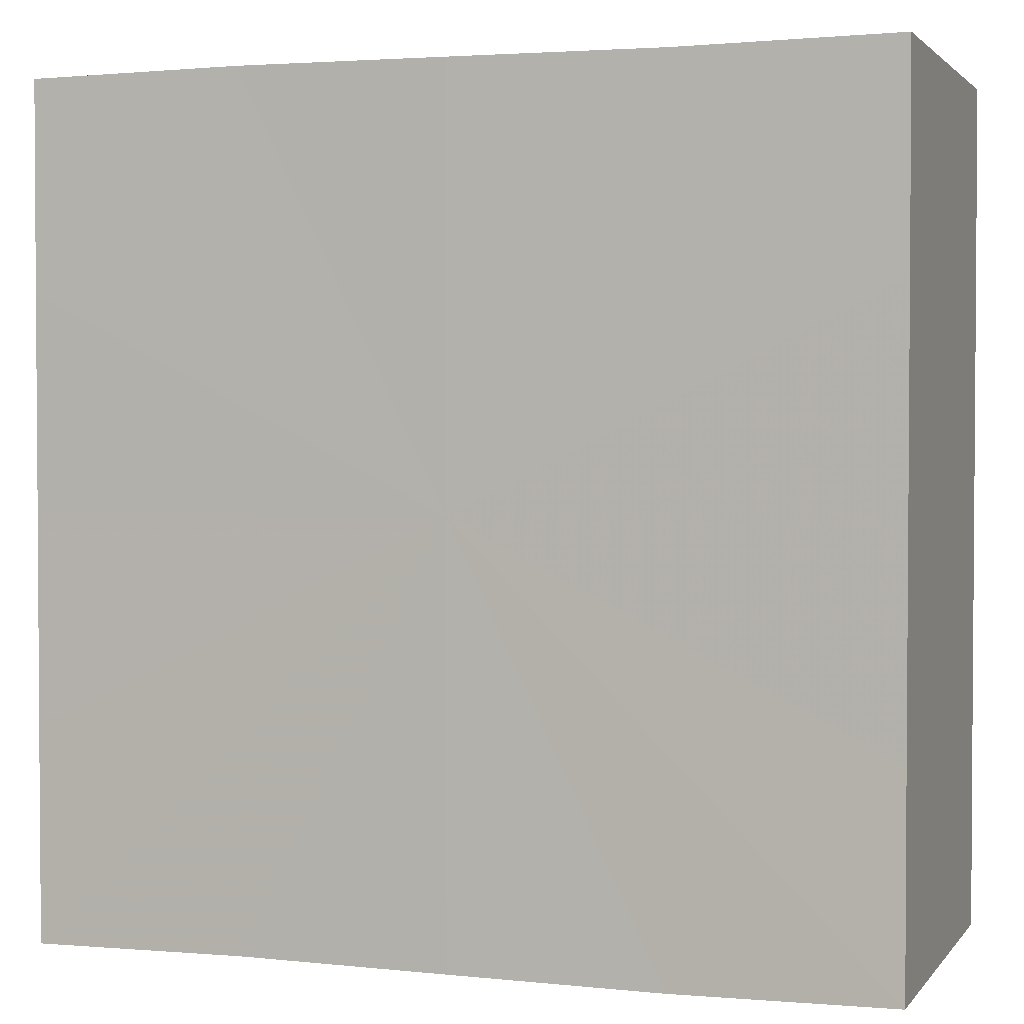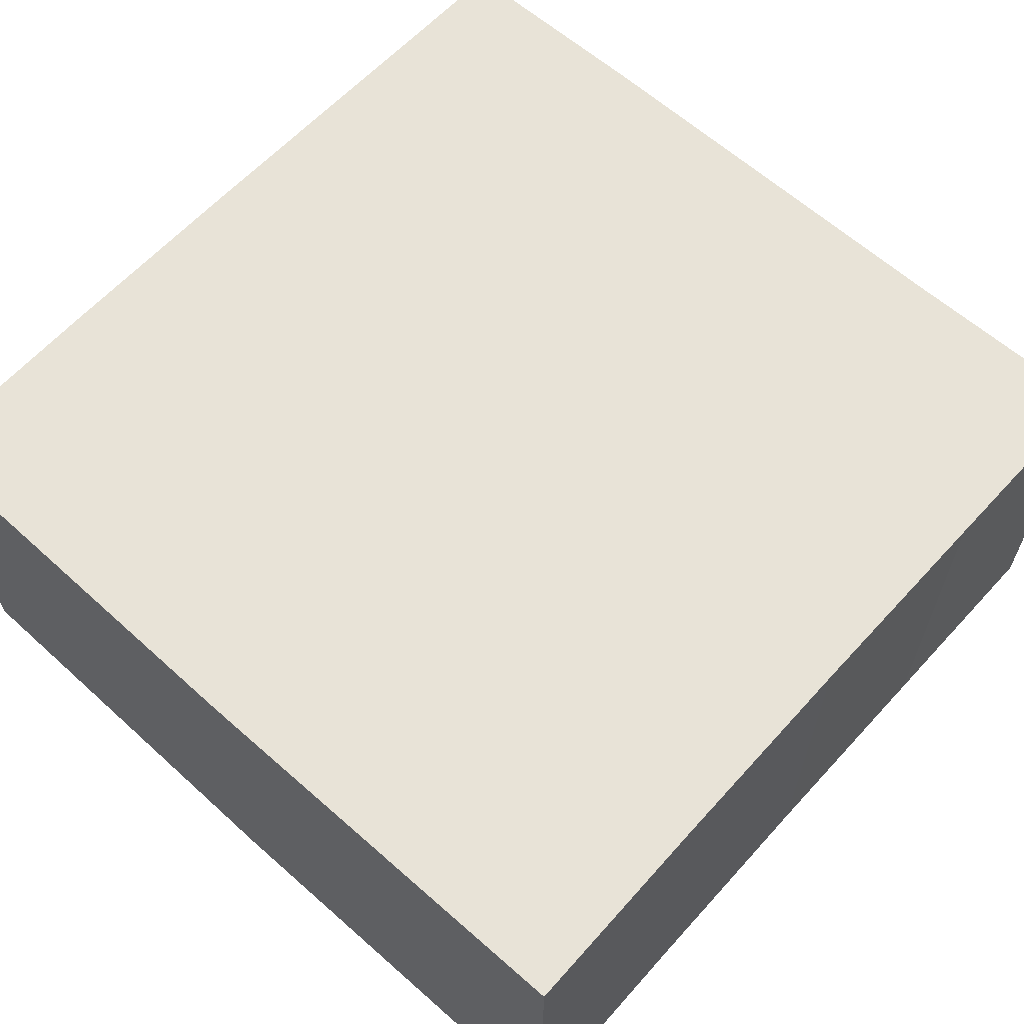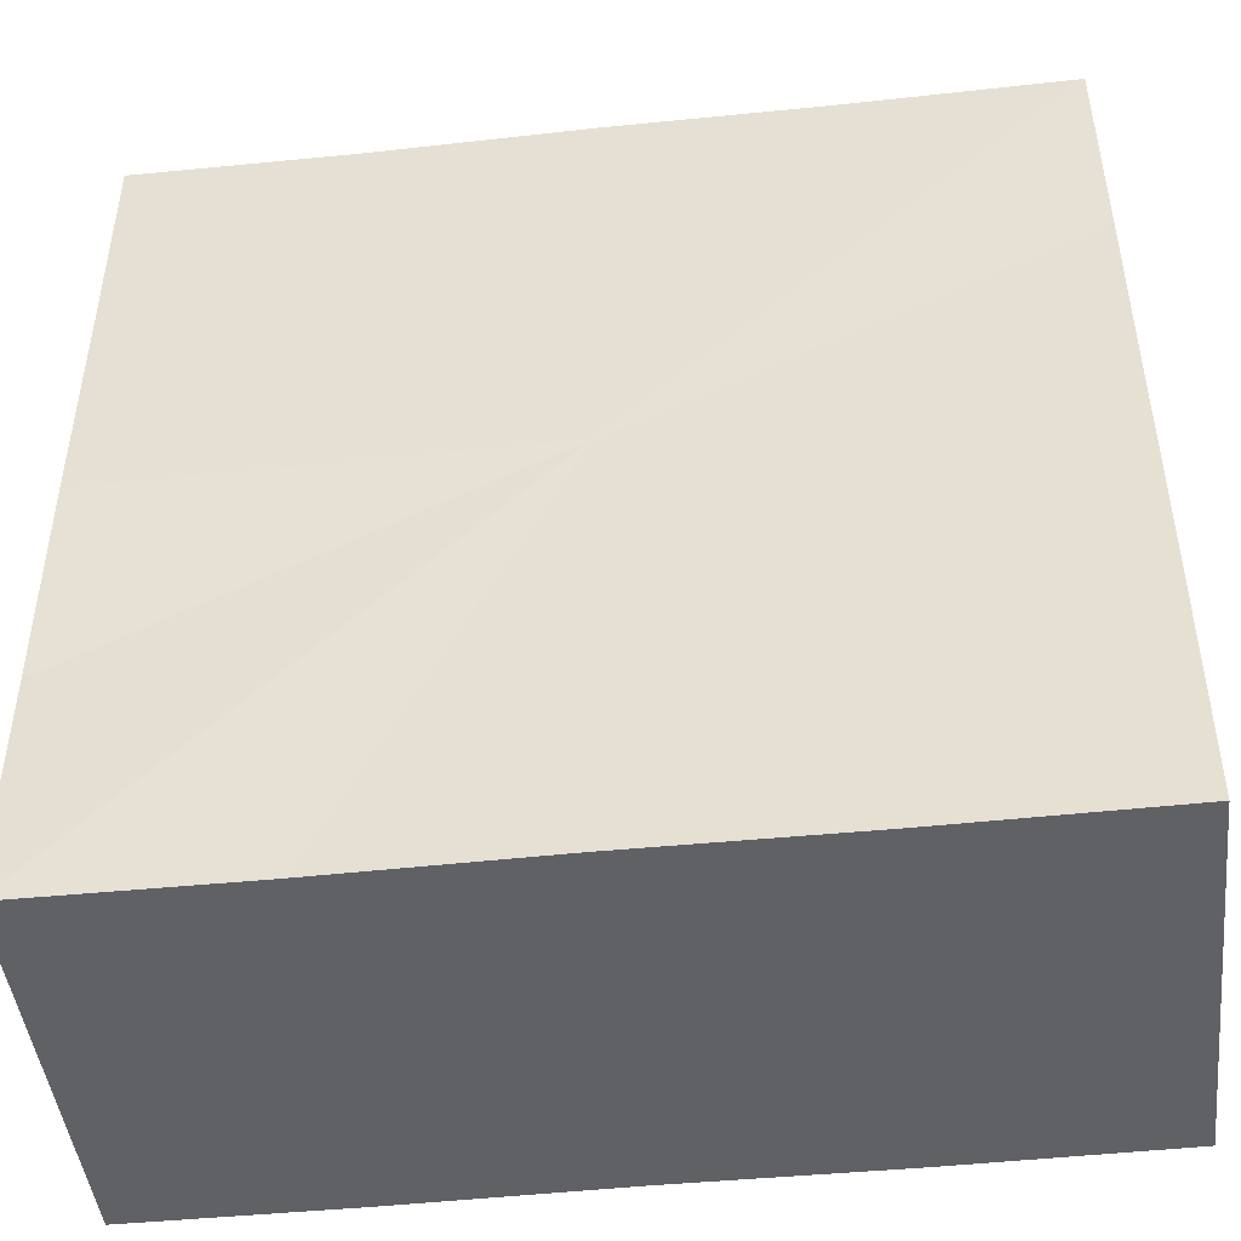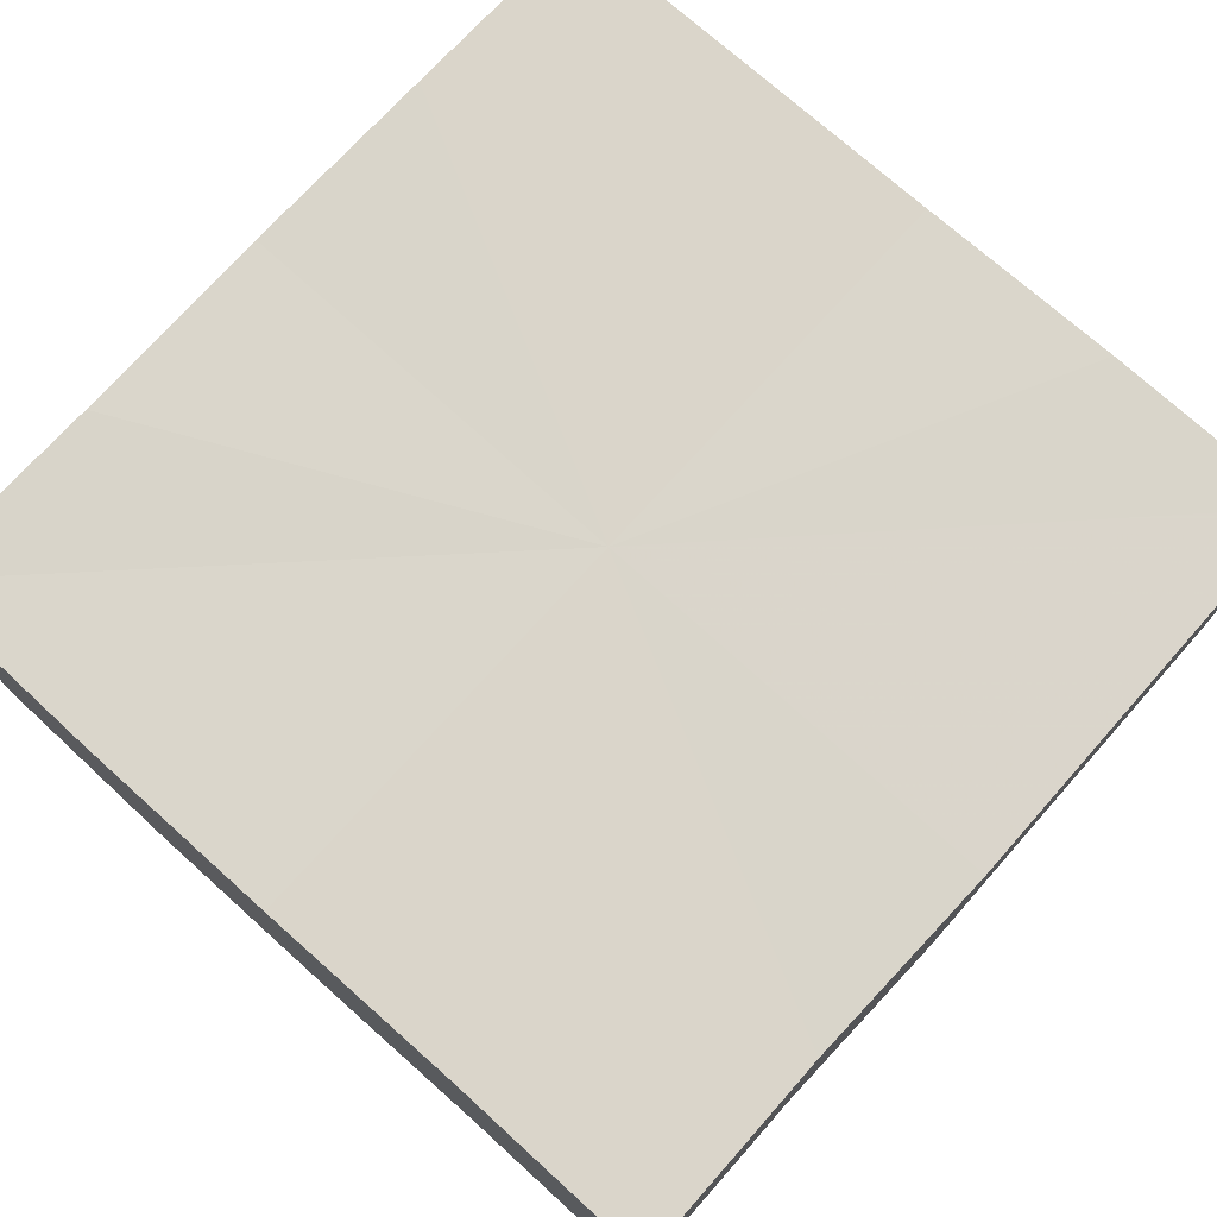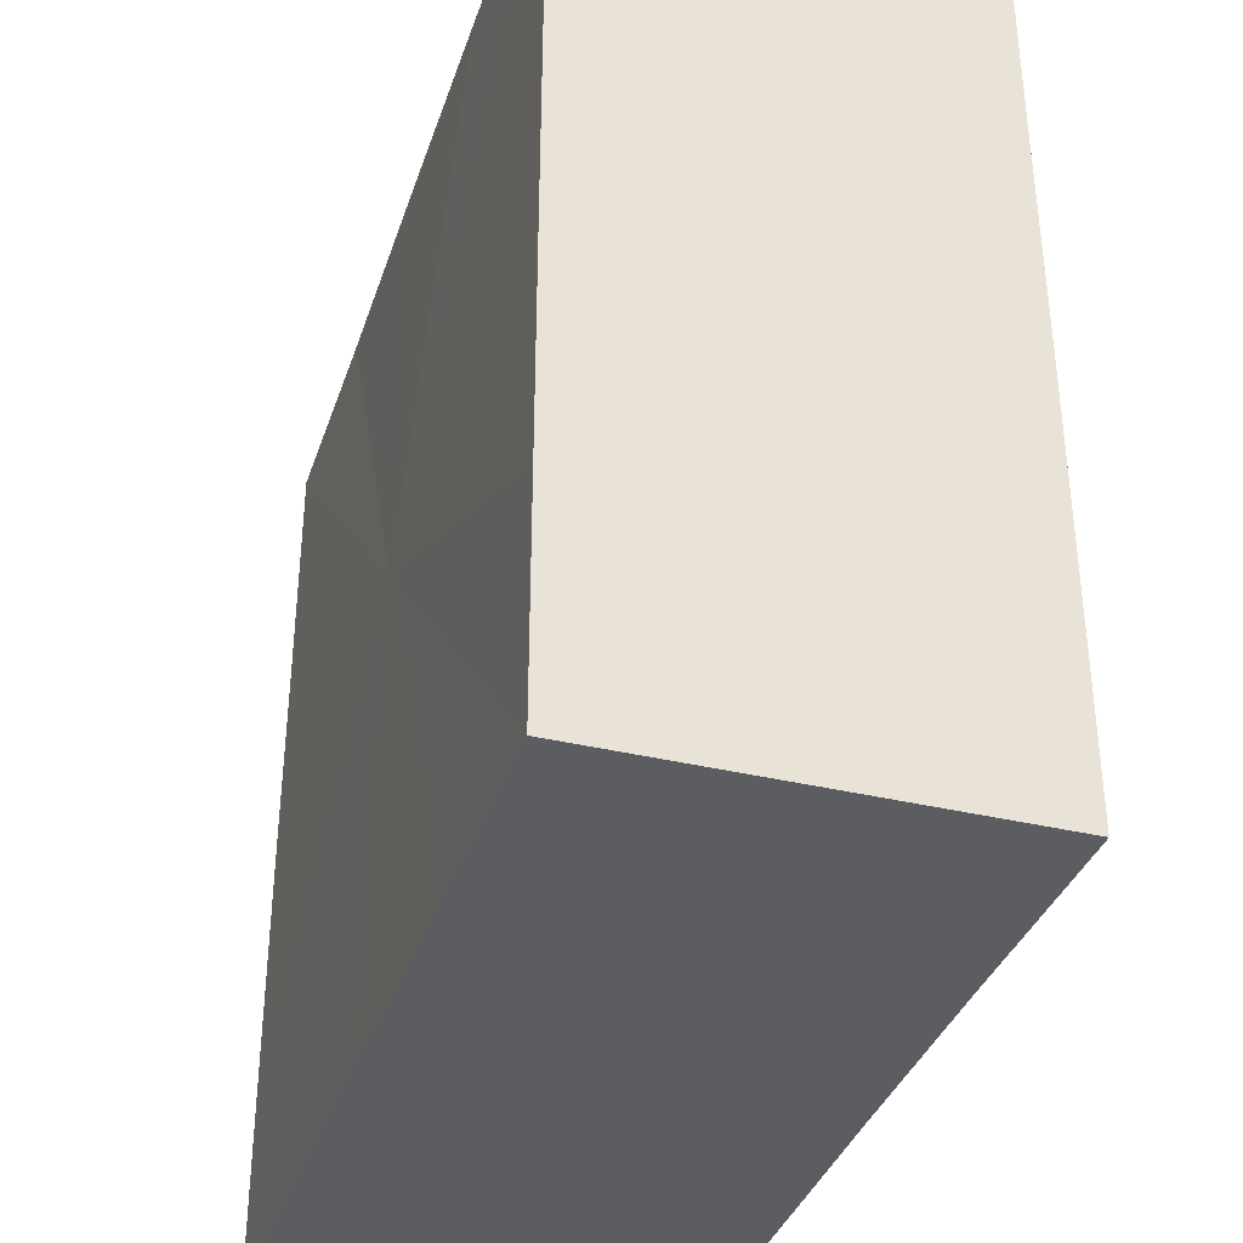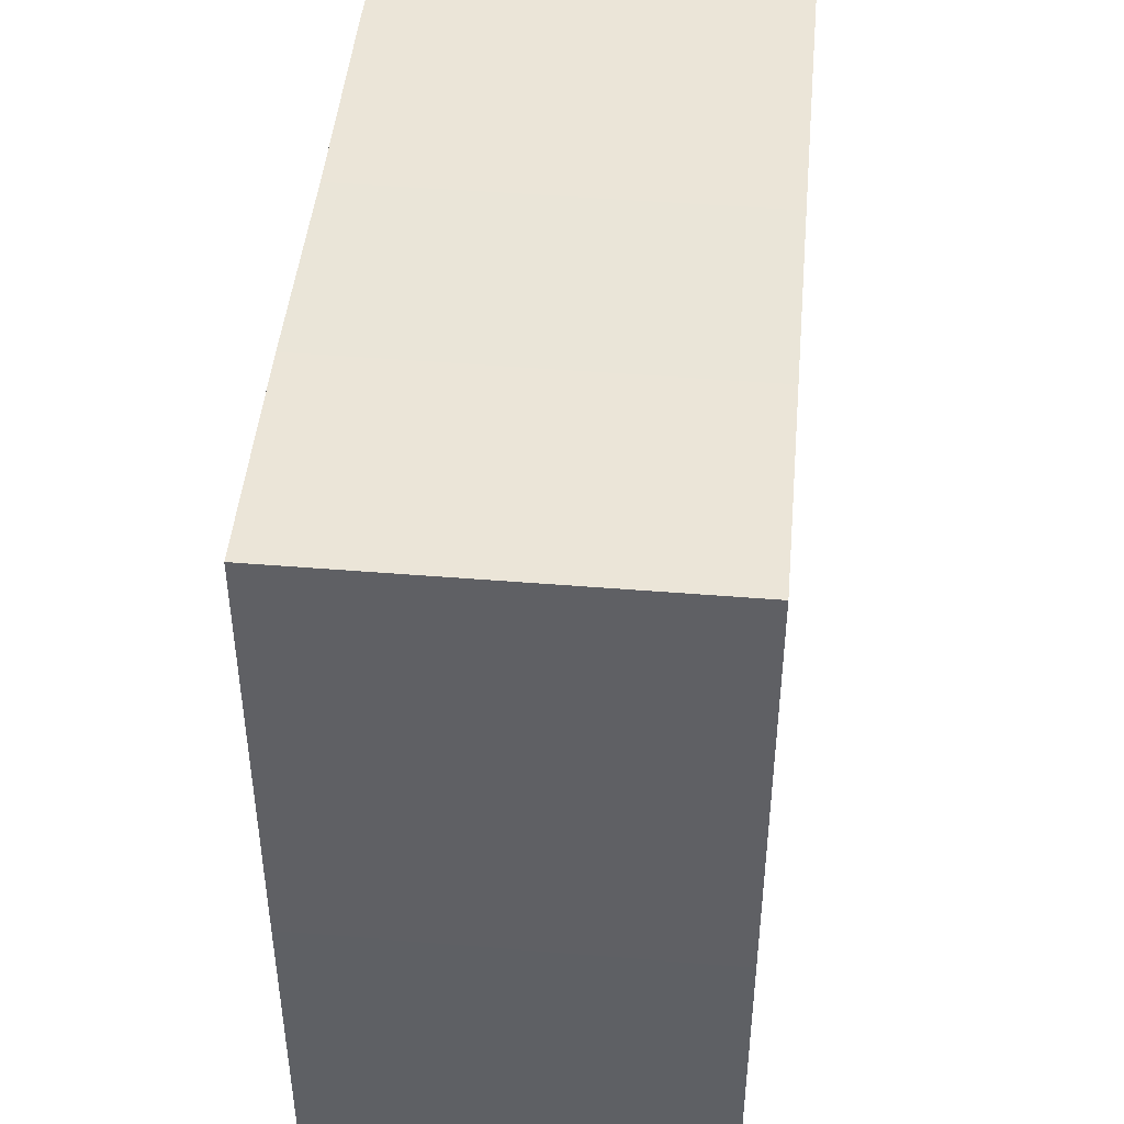
<metadata>
{"format":"obj","ext":"obj","renderer":"f3d","projection":"perspective","resolution":1024,"background":"white","views":[{"elev":2.3,"azim":-160.9,"up":"+Y"},{"elev":61.9,"azim":42.2,"up":"+Z"},{"elev":-46.1,"azim":6.9,"up":"+Y"},{"elev":74.3,"azim":132.0,"up":"+Z"},{"elev":-36.2,"azim":-107.5,"up":"+Y"},{"elev":45.7,"azim":-84.7,"up":"+Y"}]}
</metadata>
<code>
o 16934
v 2203 1856 8.103
v 2203 1856 8.103
v 2203 1856 8.085
v 2203 1856 8.103
v 2203 1856 8.085
v 2203 1856 8.103
v 2203 1856 8.085
v 2203 1856 8.103
v 2203 1856 8.085
v 2203 1856 8.103
v 2203 1856 8.085
v 2203 1856 8.103
v 2203 1856 8.085
v 2203 1856 8.103
v 2203 1856 8.085
v 2203 1856 8.103
v 2203 1856 8.085
v 2203 1856 8.103
v 2203 1856 8.103
v 2203 1856 8.103
v 2203 1856 8.103
v 2203 1856 8.103
v 2203 1856 8.103
v 2203 1856 8.103
v 2203 1856 8.103
v 2203 1856 8.103
v 2203 1856 8.085
v 2203 1856 8.085
v 2203 1856 8.103
v 2203 1856 8.085
v 2203 1856 8.103
v 2203 1856 8.103
v 2203 1856 8.085
v 2203 1856 8.103
v 2203 1856 8.103
v 2203 1856 8.085
v 2203 1856 8.103
v 2203 1856 8.103
v 2203 1856 8.103
v 2203 1856 8.103
v 2203 1856 8.085
v 2203 1856 8.103
v 2203 1856 8.085
v 2203 1856 8.103
v 2203 1856 8.085
v 2203 1856 8.103
v 2203 1856 8.103
v 2203 1856 8.103
v 2203 1856 8.103
v 2203 1856 8.085
v 2203 1856 8.085
v 2203 1856 8.085
v 2203 1856 8.085
v 2203 1856 8.085
v 2203 1856 8.103
v 2203 1856 8.085
v 2203 1856 8.103
v 2203 1856 8.085
v 2203 1856 8.103
v 2203 1856 8.085
v 2203 1856 8.103
v 2203 1856 8.085
v 2203 1856 8.103
v 2203 1856 8.085
v 2203 1856 8.103
v 2203 1856 8.103
v 2203 1856 8.103
v 2203 1856 8.103
v 2203 1856 8.103
v 2203 1856 8.103
v 2203 1856 8.085
v 2203 1856 8.103
v 2203 1856 8.085
v 2203 1856 8.103
v 2203 1856 8.085
v 2203 1856 8.103
v 2203 1856 8.085
v 2203 1856 8.103
v 2203 1856 8.085
v 2203 1856 8.103
v 2203 1856 8.085
v 2203 1856 8.085
v 2203 1856 8.085
v 2203 1856 8.085
v 2203 1856 8.085
v 2203 1856 8.085
v 2203 1856 8.085
v 2203 1856 8.085
v 2203 1856 8.085
v 2203 1856 8.085
v 2203 1856 8.085
v 2203 1856 8.085
v 2203 1856 8.085
v 2203 1856 8.085
v 2203 1856 8.085
v 2203 1856 8.085
v 2203 1856 8.085
v 2203 1856 8.085
f 1 2 3
f 2 4 5
f 6 1 7
f 8 6 9
f 9 10 11
f 11 12 13
f 13 14 15
f 15 16 17
f 18 16 19
f 18 20 16
f 18 19 21
f 18 22 20
f 18 21 23
f 18 24 22
f 18 23 25
f 18 26 24
f 27 25 28
f 18 25 29
f 30 31 27
f 18 29 32
f 33 34 30
f 18 32 35
f 36 37 33
f 38 39 36
f 39 40 41
f 40 42 43
f 42 44 45
f 18 35 46
f 18 46 47
f 18 47 48
f 18 48 49
f 18 49 26
f 50 26 51
f 52 46 53
f 54 55 50
f 56 57 52
f 58 59 54
f 60 61 56
f 62 63 58
f 64 65 60
f 66 67 62
f 68 69 64
f 67 70 71
f 69 72 73
f 70 74 75
f 74 76 77
f 72 78 79
f 78 80 81
f 82 83 84
f 82 85 83
f 82 84 86
f 82 87 85
f 82 86 88
f 82 89 87
f 82 88 90
f 82 91 89
f 82 90 92
f 82 93 91
f 82 92 94
f 82 95 93
f 82 94 96
f 82 97 95
f 82 96 98
f 82 98 97

</code>
